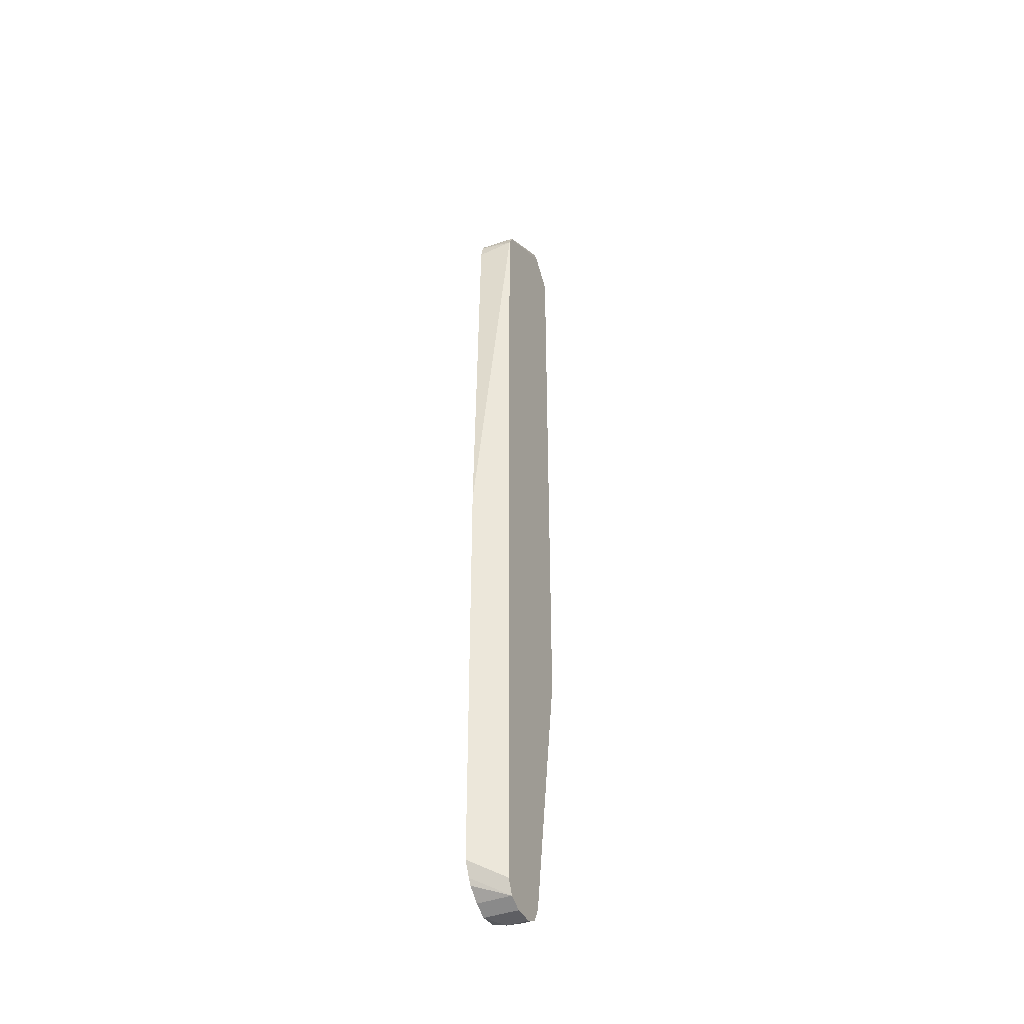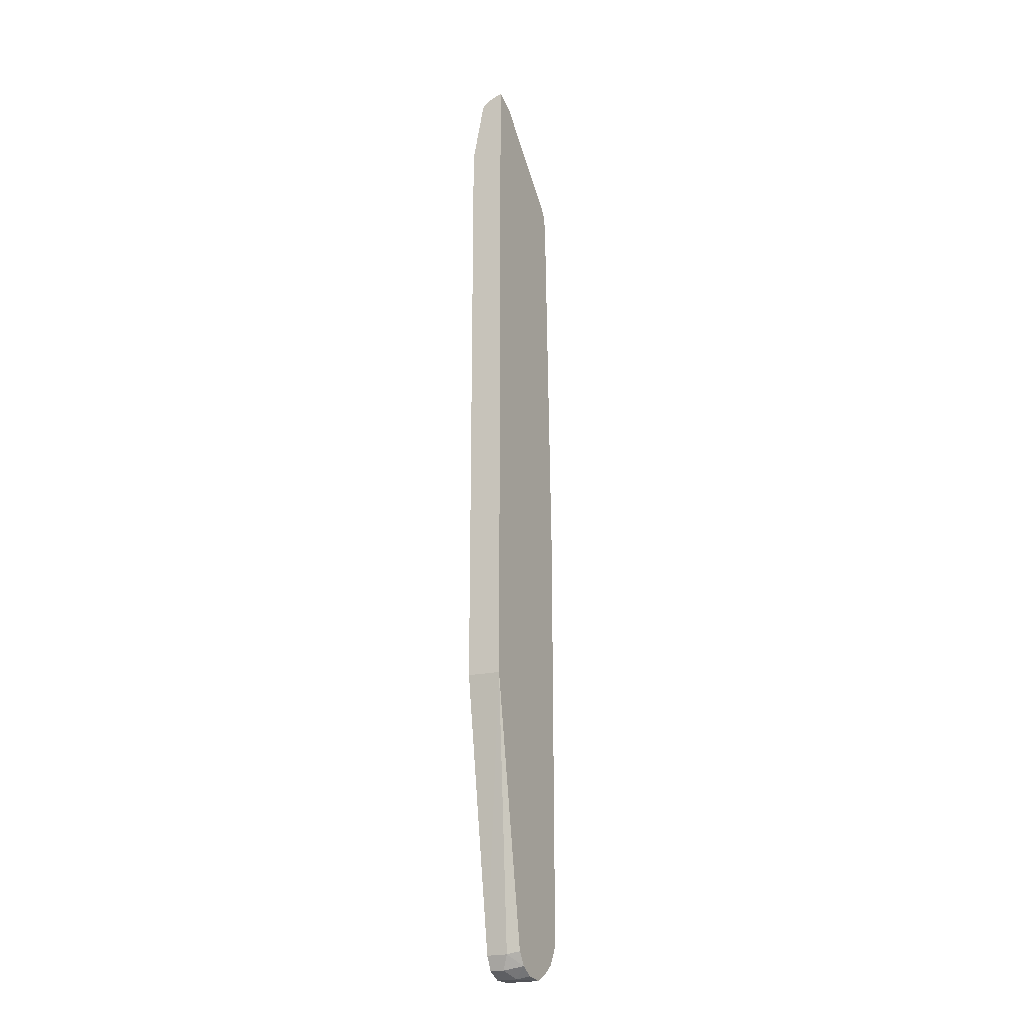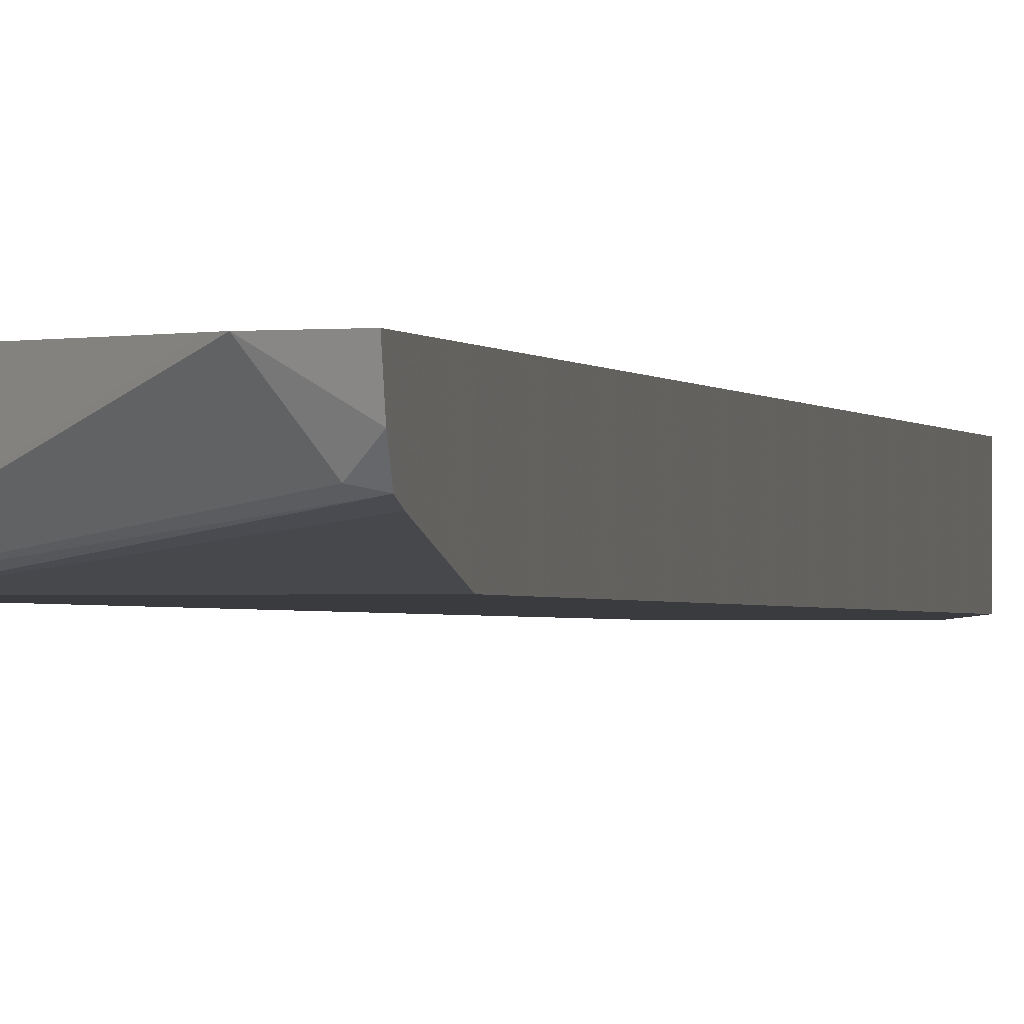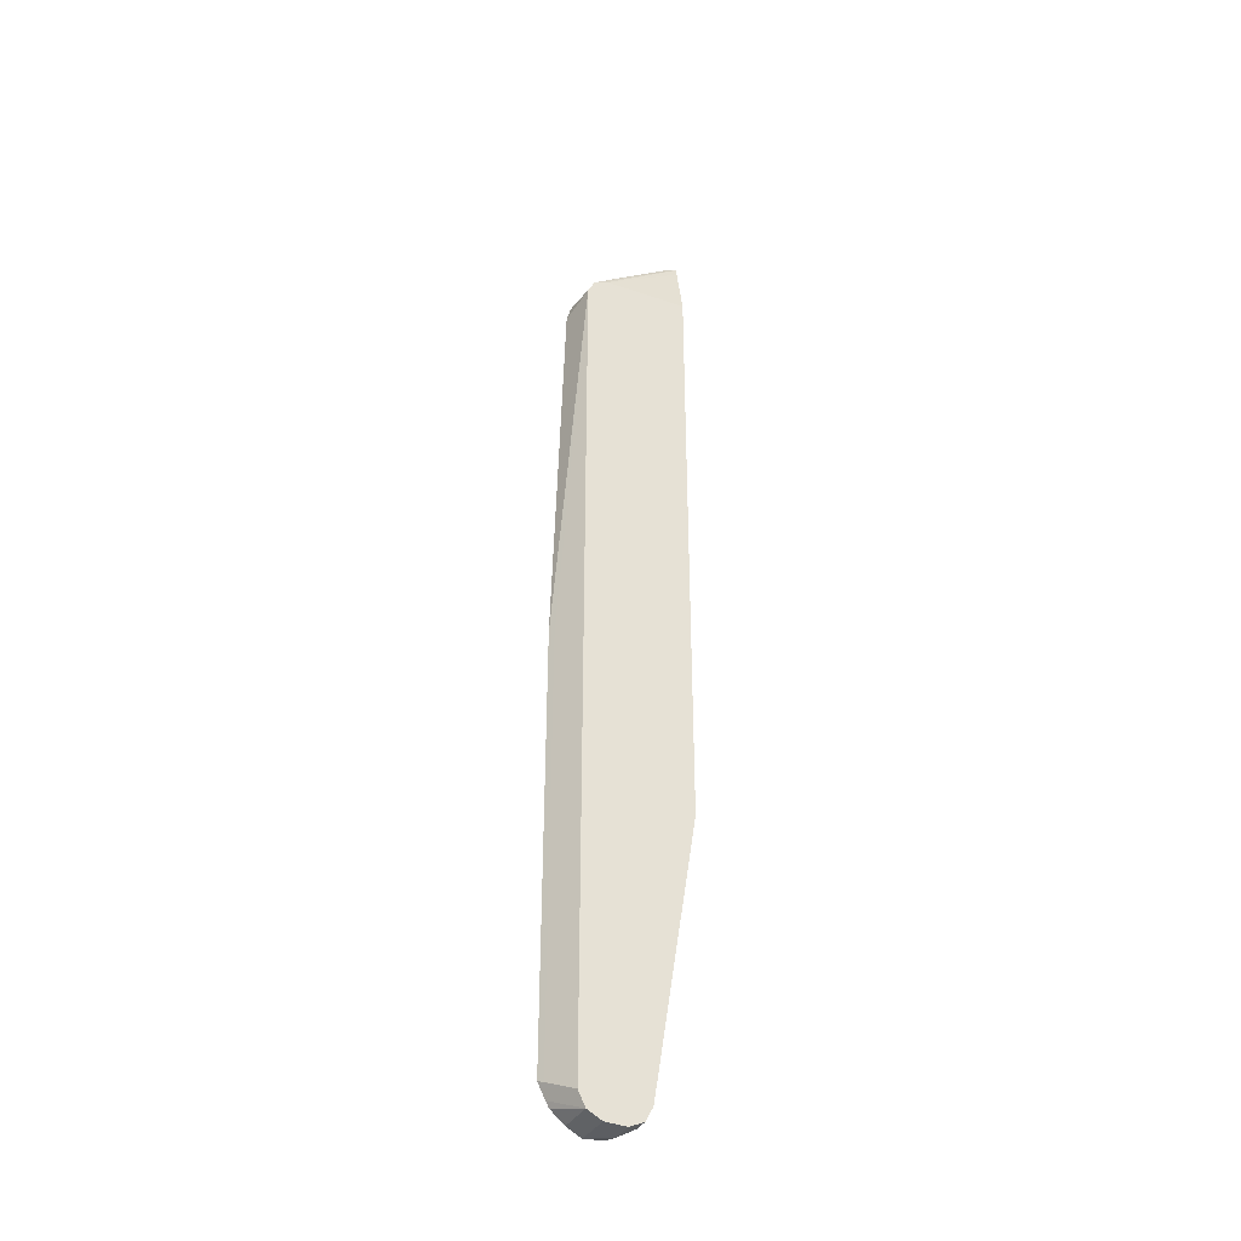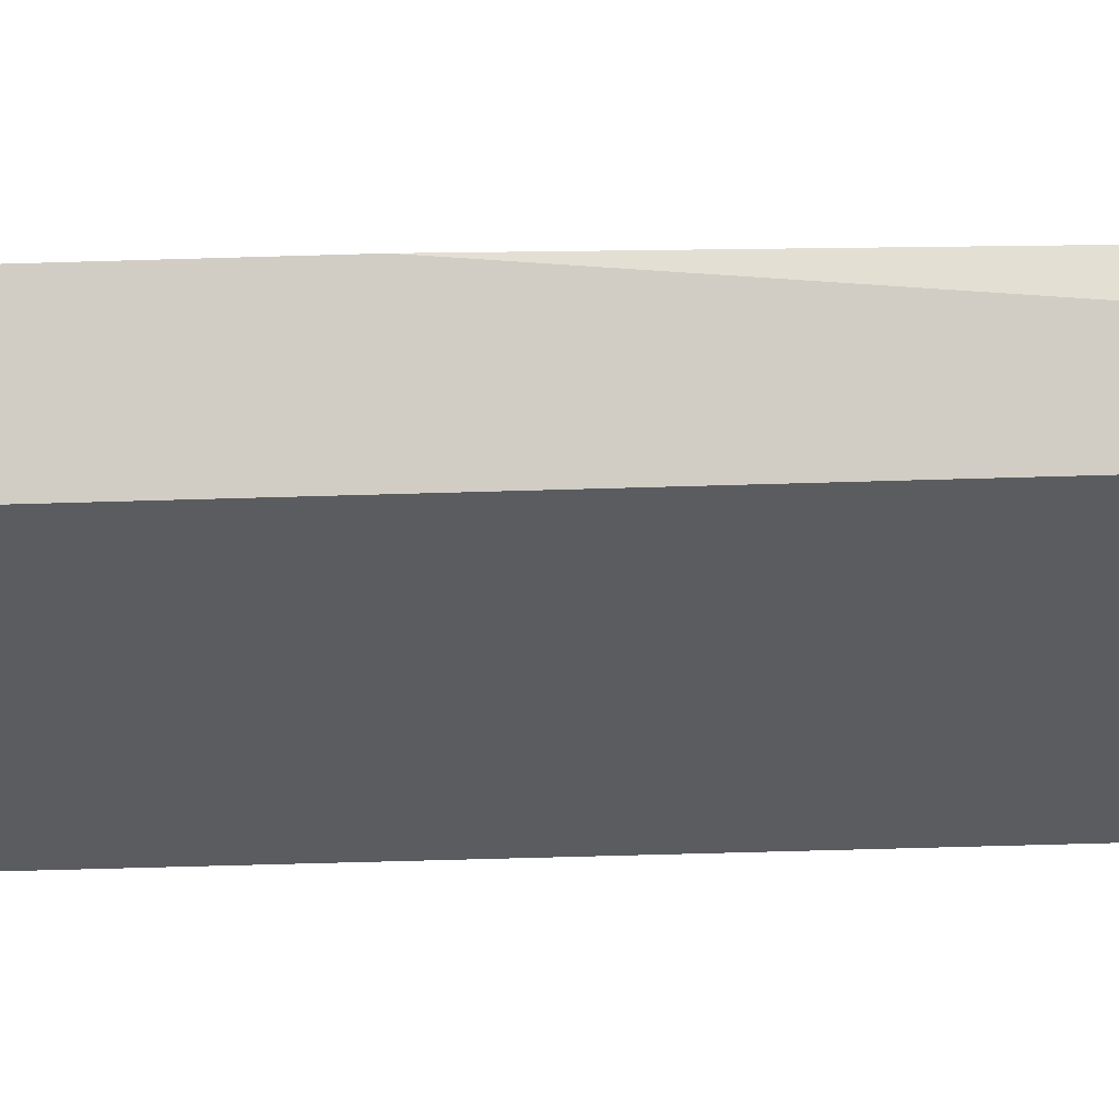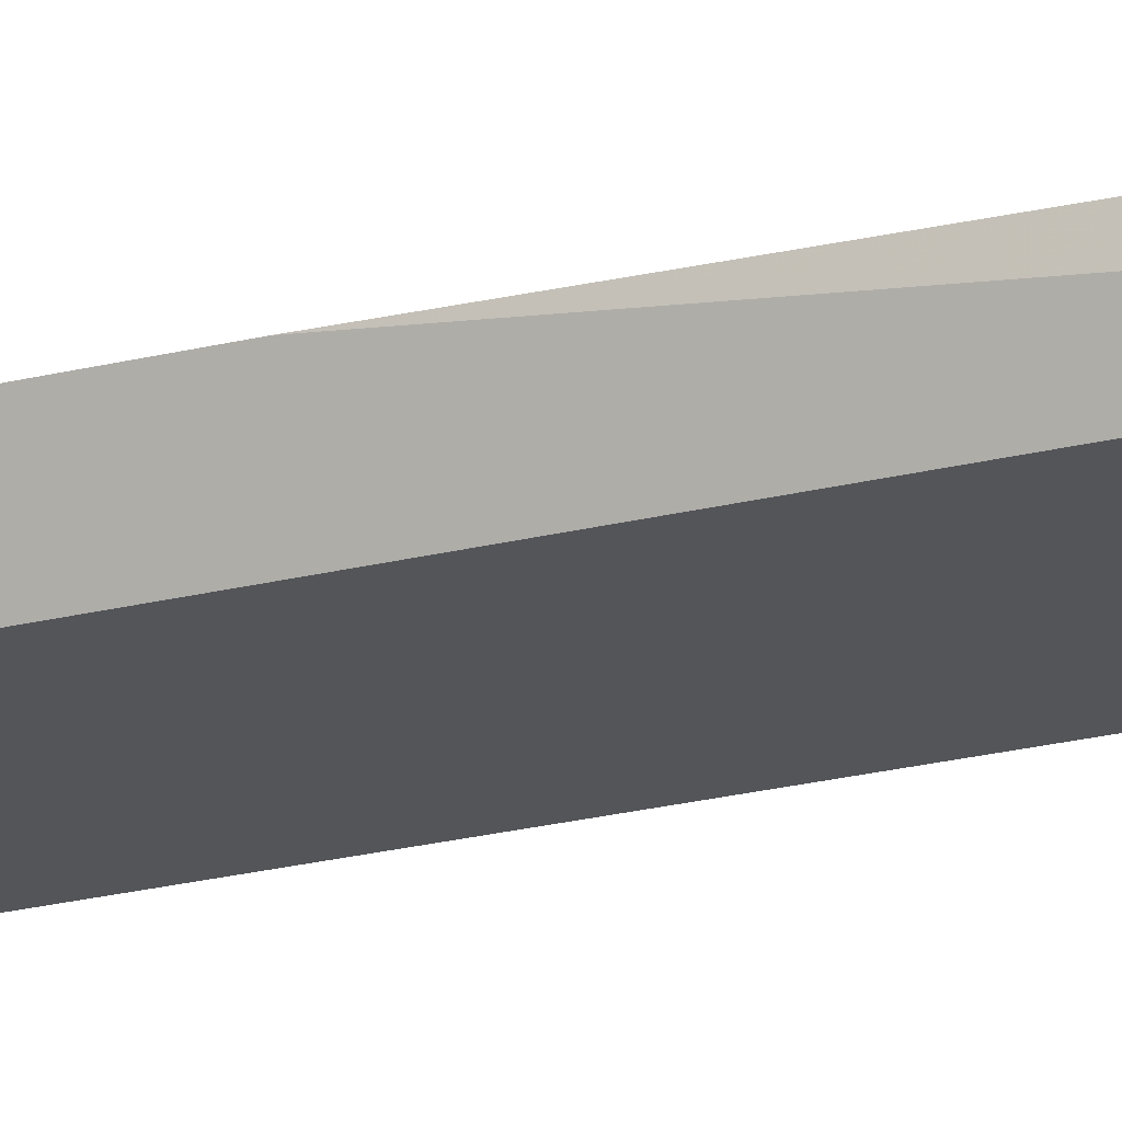
<metadata>
{"format":"obj","ext":"obj","renderer":"f3d","projection":"perspective","resolution":1024,"background":"white","views":[{"elev":-40.9,"azim":114.4,"up":"+Y"},{"elev":-21.6,"azim":-62.9,"up":"+Y"},{"elev":-0.8,"azim":-170.8,"up":"+Z"},{"elev":-38.1,"azim":152.5,"up":"+Y"},{"elev":-34.1,"azim":92.7,"up":"+Z"},{"elev":-24.4,"azim":112.2,"up":"+Z"}]}
</metadata>
<code>
v 0.4781 -0.0361 -0.4053
v 0.474 -0.04031 -0.4135
v 0.4539 0.5445 -0.4538
v 0.463 0.5262 -0.4053
v 0.4781 -0.6413 -0.4053
v 0.4539 -9.495e-05 -0.4538
v 0.474 -0.6454 -0.4135
v 0.4538 0.5447 -0.4538
v 0.4575 0.5482 -0.4053
v 0.474 -0.6496 -0.4053
v 0.4538 -0.6656 -0.4538
v 0.4539 -0.6052 -0.4538
v 0.4438 0.5648 -0.4538
v 0.452 0.5565 -0.4053
v 0.4679 -0.6618 -0.4053
v 0.4438 -0.6857 -0.4538
v 0.4237 0.5748 -0.4538
v 0.3026 0.6777 -0.4357
v 0.3127 0.6756 -0.4337
v 0.3337 0.6775 -0.4053
v 0.3392 0.672 -0.4053
v 0.4629 -0.6702 -0.4053
v 0.4438 -0.6857 -0.4053
v 0.4236 -0.6959 -0.4236
v 0.4236 -0.6959 -0.4538
v 0.3027 0.5849 -0.4538
v 0.3026 0.6656 -0.4387
v 0.3026 0.6857 -0.4236
v 0.3026 0.6919 -0.4053
v 0.4236 -0.6959 -0.4053
v 0.3933 -0.6959 -0.4236
v 0.3933 -0.6958 -0.4538
v 0.3026 0.5847 -0.4538
v 0.3026 -0.2814 -0.4053
v 0.397 -0.6923 -0.4053
v 0.3732 -0.6857 -0.4337
v 0.3732 -0.6857 -0.4538
v 0.3782 -0.6807 -0.4053
v 0.3026 -0.2798 -0.4538
v 0.3631 -0.6656 -0.4538
v 0.3631 -0.6656 -0.4236
v 0.3668 -0.662 -0.4053
f 16 24 25
f 18 28 19
f 18 33 39
f 17 27 18
f 17 26 27
f 16 22 23
f 18 27 33
f 16 30 24
f 13 17 18
f 15 22 16
f 13 21 14
f 13 20 21
f 13 19 20
f 13 18 19
f 11 15 16
f 18 39 34
f 10 15 11
f 16 23 30
f 18 34 29
f 36 38 41
f 19 28 20
f 9 13 14
f 38 42 41
f 37 41 40
f 36 41 37
f 34 41 42
f 34 40 41
f 34 39 40
f 31 38 36
f 31 35 38
f 31 37 32
f 31 36 37
f 30 35 31
f 26 33 27
f 25 31 32
f 24 31 25
f 24 30 31
f 20 28 29
f 18 29 28
f 8 13 9
f 3 16 25
f 5 11 7
f 1 10 5
f 1 15 10
f 1 22 15
f 1 23 22
f 1 30 23
f 1 35 30
f 1 38 35
f 1 34 42
f 1 29 34
f 1 20 29
f 1 21 20
f 1 14 21
f 1 9 14
f 1 4 9
f 1 3 4
f 1 2 3
f 7 11 12
f 1 5 7
f 1 7 2
f 1 42 38
f 2 7 12
f 5 10 11
f 2 6 3
f 3 13 8
f 3 17 13
f 3 26 17
f 3 33 26
f 3 40 39
f 3 37 40
f 3 32 37
f 3 39 33
f 3 11 16
f 3 12 11
f 3 6 12
f 3 9 4
f 3 8 9
f 2 12 6
f 3 25 32

</code>
